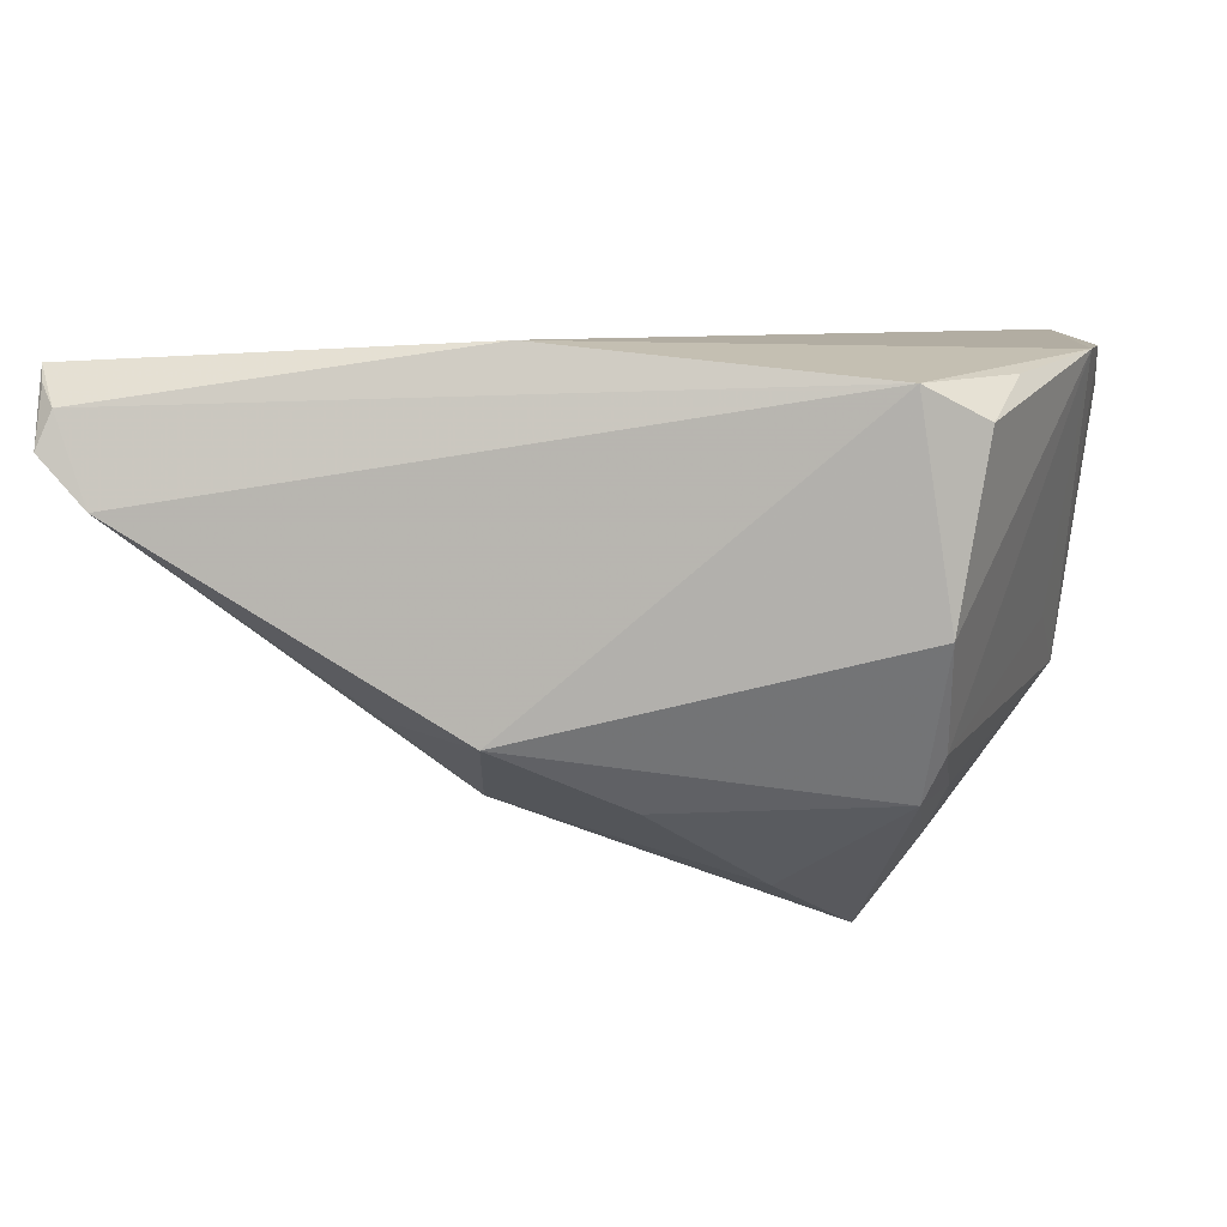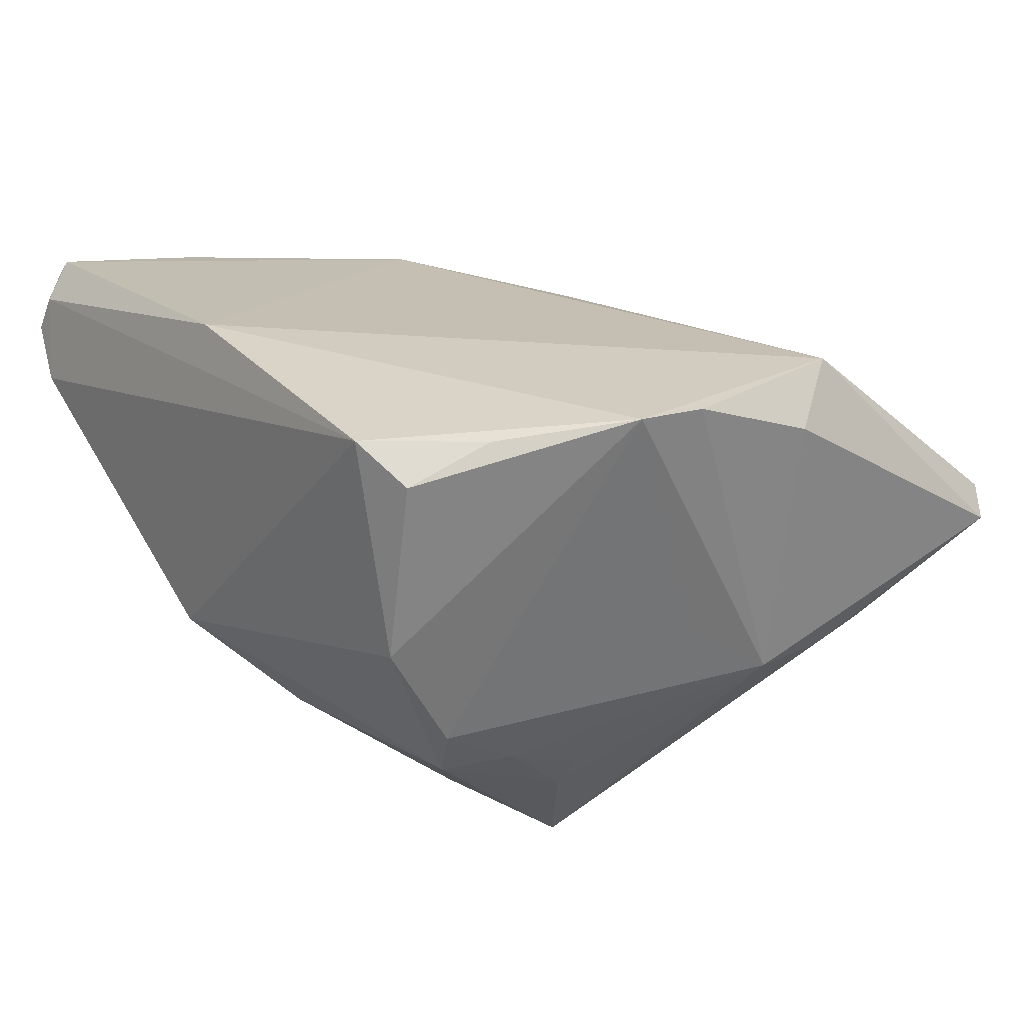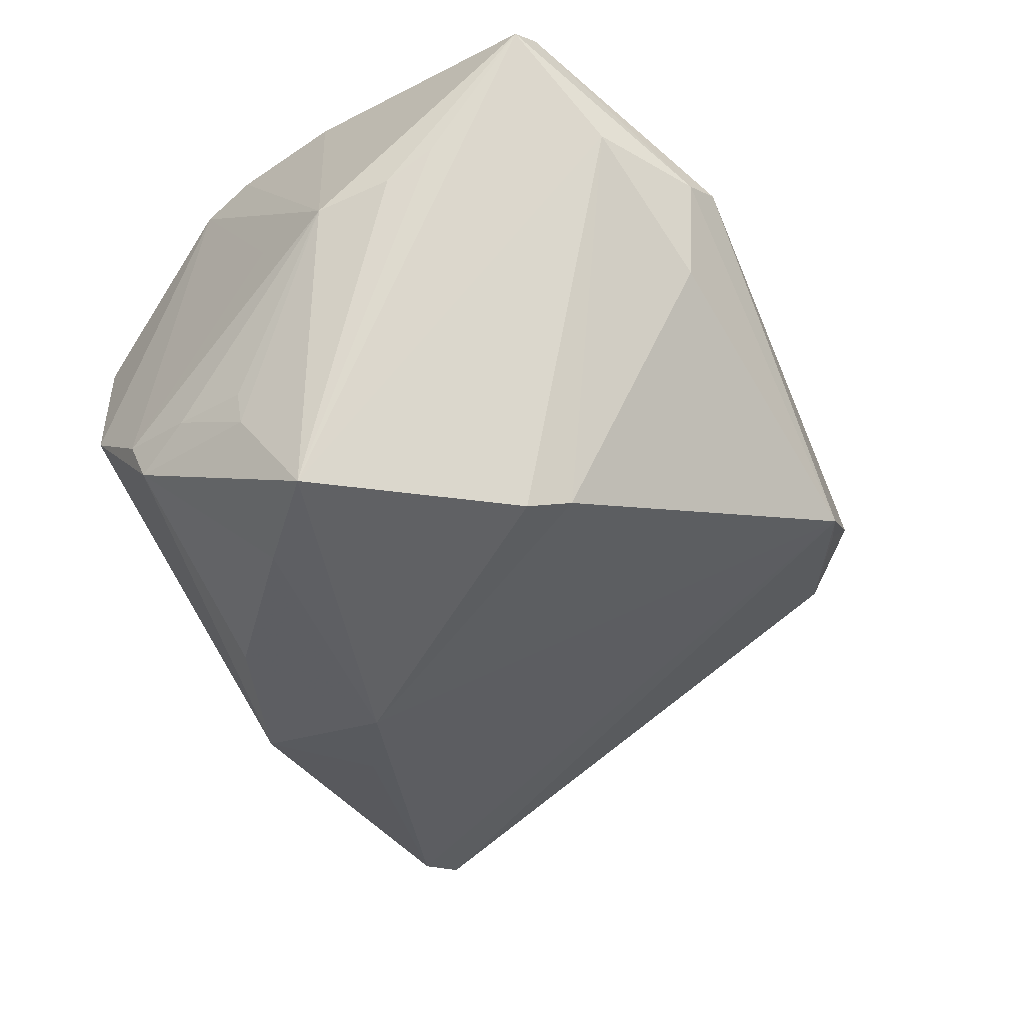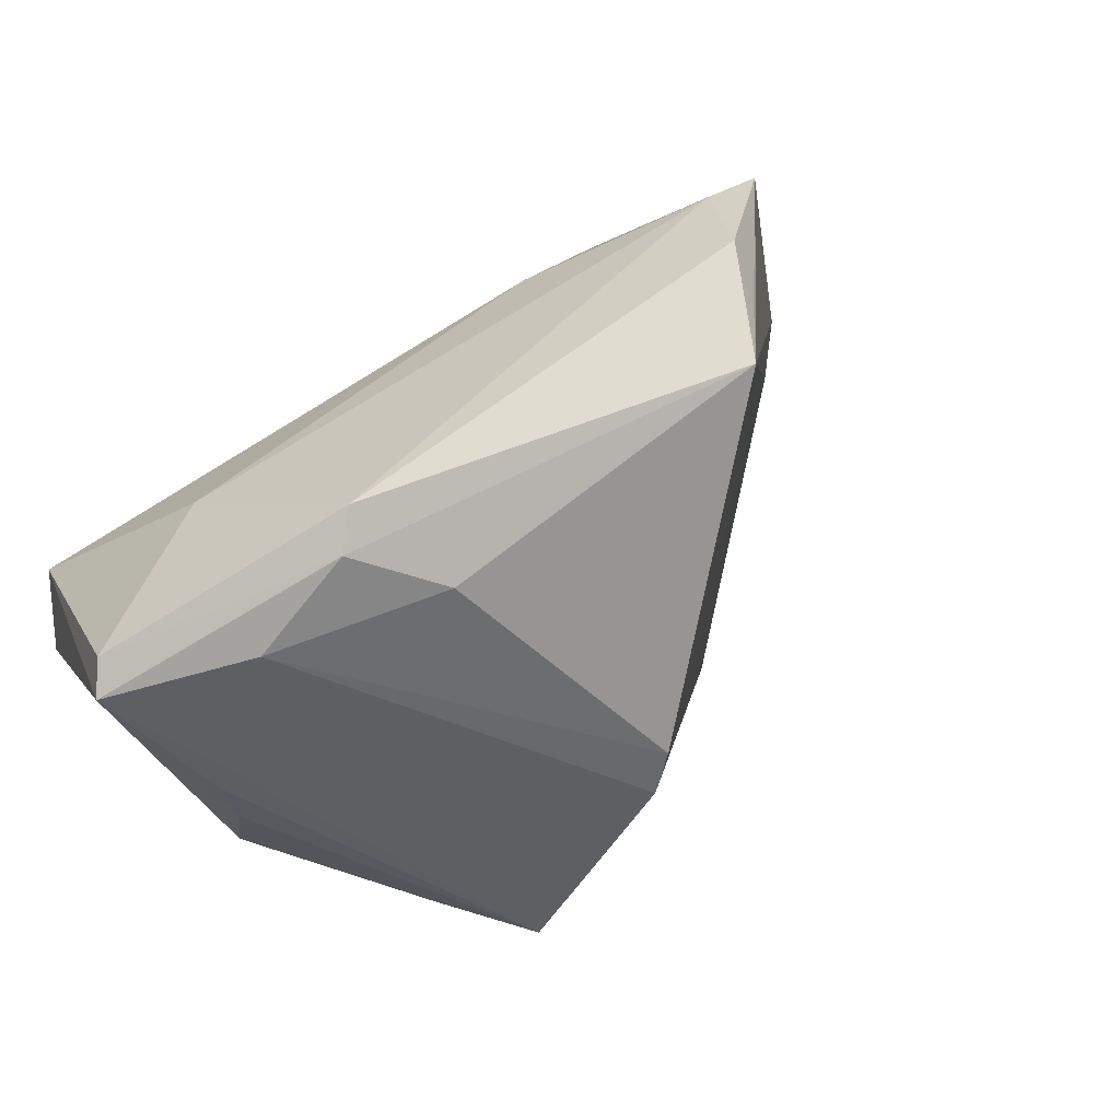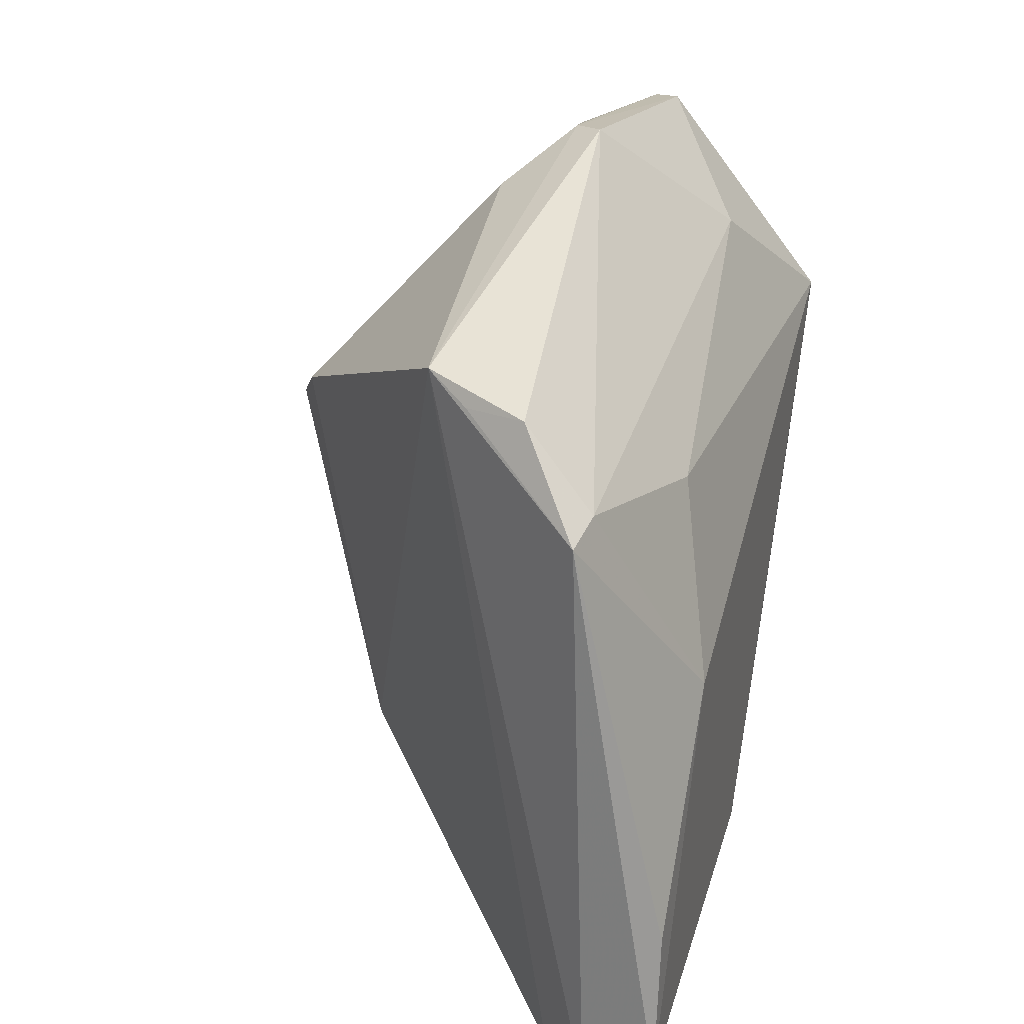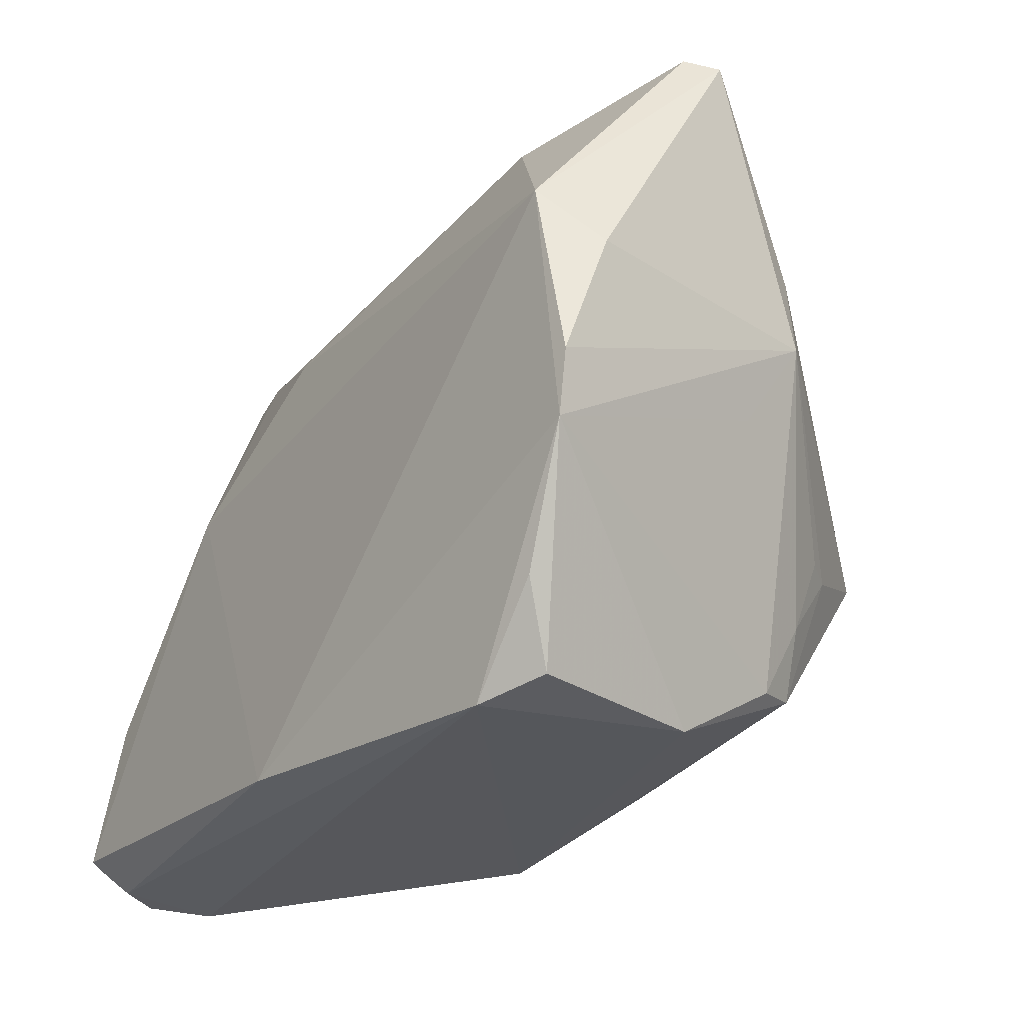
<metadata>
{"format":"obj","ext":"obj","renderer":"f3d","projection":"perspective","resolution":1024,"background":"white","views":[{"elev":7.5,"azim":5.1,"up":"+Z"},{"elev":20.6,"azim":54.3,"up":"+Z"},{"elev":-69.0,"azim":121.8,"up":"+Z"},{"elev":72.5,"azim":142.9,"up":"+Y"},{"elev":38.2,"azim":-77.1,"up":"+Y"},{"elev":-27.2,"azim":54.4,"up":"+Y"}]}
</metadata>
<code>
v -0.02746 0.04025 -0.01101
v -0.01179 -0.03399 0.02319
v 0.02453 -0.03642 0.01954
v -0.05133 -0.01507 0.02036
v 0.02807 -0.03494 -0.003763
v 0.02616 -0.01143 -0.02631
v 0.04289 -0.005695 0.02201
v -0.01863 0.02394 0.0159
v -0.05614 -0.03203 0.01909
v -0.02494 -0.02728 -0.01316
v -0.03413 0.03989 0.0008512
v -0.05085 -0.03642 0.00742
v 0.02843 -0.01073 -0.02318
v 0.03992 0.007148 -0.01149
v -0.0003833 0.01727 -0.03326
v 0.0193 -0.006916 -0.03683
v -0.01487 -0.03642 -0.01407
v 0.03824 -0.002744 -0.005433
v 0.02878 0.03998 -0.006015
v 0.01744 0.04588 -0.004323
v 0.02789 -0.02778 -0.01541
v 0.03884 0.02227 -0.009601
v 0.0284 -0.01938 -0.0198
v 0.01415 0.04743 -0.001011
v -0.04317 0.03136 0.007932
v 0.03401 -0.02608 0.02002
v 0.03129 -0.03453 0.01598
v 0.02432 0.03127 0.01376
v 0.04369 0.03701 0.0008552
v -0.03128 0.03853 -0.006036
v 0.03963 0.01415 0.02319
v -0.05659 -0.03052 0.02091
v -0.05619 -0.03501 0.01282
v -0.03206 0.00608 0.02088
v -0.01667 -0.0208 -0.02138
v 0.02547 -0.02687 -0.02043
v 0.00258 0.01308 -0.03514
v -0.03776 0.03184 0.008967
v -0.05455 -0.03427 0.01687
v -0.000671 -0.02978 -0.02111
v 0.01017 0.04101 -0.01192
v 0.04165 -0.01267 0.0219
v 0.01129 -0.01635 -0.03086
v 0.04119 0.03837 0.003912
v 0.04391 0.007922 0.01745
v 0.03871 0.0161 -0.01167
f 5 3 17
f 41 15 1
f 24 1 11
f 24 11 38
f 38 11 25
f 38 34 8
f 25 34 38
f 2 34 32
f 27 3 5
f 8 34 31
f 34 2 31
f 8 31 28
f 24 38 28
f 28 38 8
f 5 17 36
f 46 14 16
f 29 14 46
f 39 2 32
f 3 2 39
f 35 37 16
f 15 37 35
f 1 15 35
f 20 1 24
f 20 41 1
f 19 29 16
f 16 37 19
f 19 20 29
f 41 20 19
f 15 41 19
f 19 37 15
f 4 25 32
f 32 34 4
f 4 34 25
f 1 25 30
f 30 11 1
f 25 11 30
f 42 27 5
f 42 14 7
f 42 18 14
f 42 2 3
f 7 31 42
f 42 31 2
f 45 31 7
f 29 31 45
f 7 14 45
f 45 14 29
f 16 14 6
f 6 36 16
f 5 36 21
f 14 18 21
f 21 42 5
f 18 42 21
f 40 36 17
f 17 35 40
f 16 29 22
f 22 46 16
f 29 46 22
f 9 39 32
f 12 17 3
f 3 39 12
f 1 35 12
f 3 27 26
f 26 42 3
f 27 42 26
f 44 28 31
f 44 31 29
f 24 28 44
f 44 20 24
f 29 20 44
f 13 6 14
f 14 21 23
f 23 21 36
f 23 13 14
f 36 6 23
f 6 13 23
f 16 36 43
f 36 40 43
f 43 35 16
f 43 40 35
f 10 35 17
f 17 12 10
f 10 12 35
f 39 9 33
f 33 12 39
f 32 25 33
f 33 9 32
f 33 25 1
f 1 12 33

</code>
